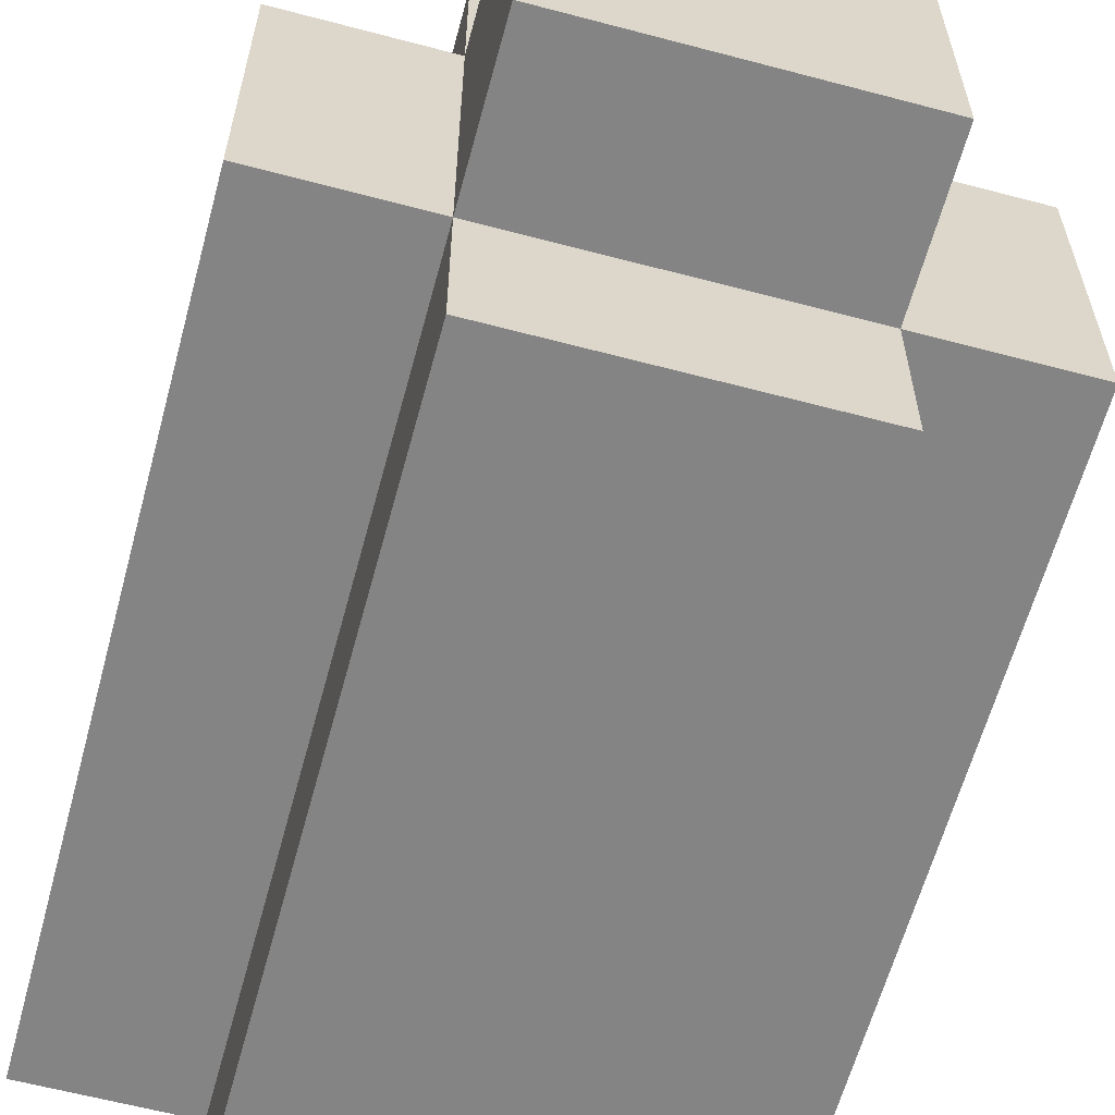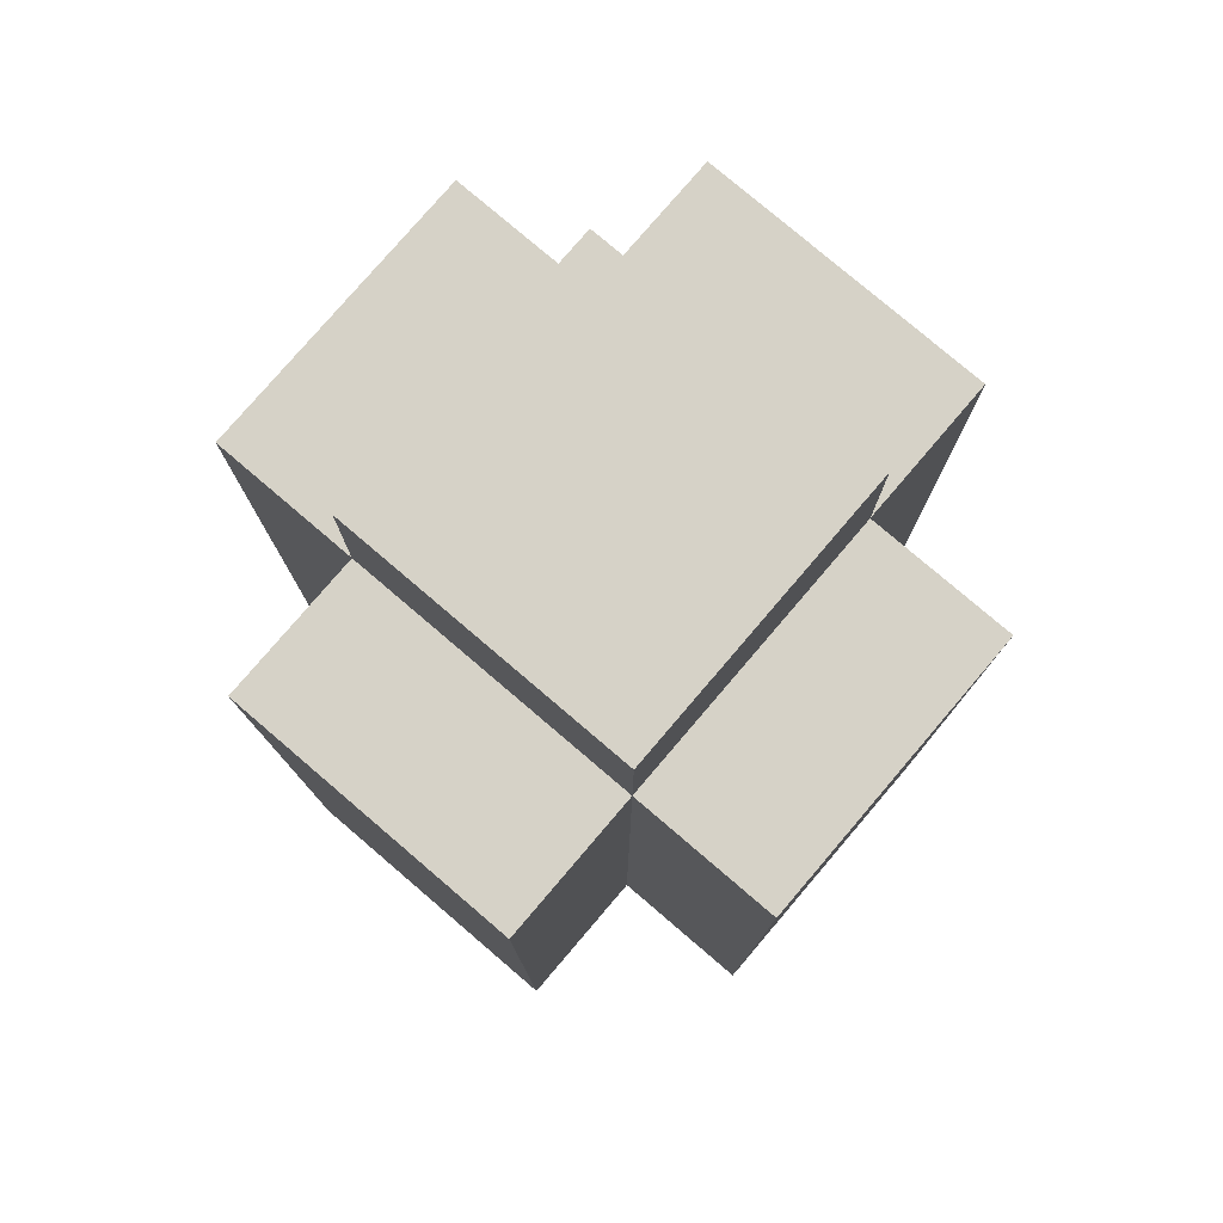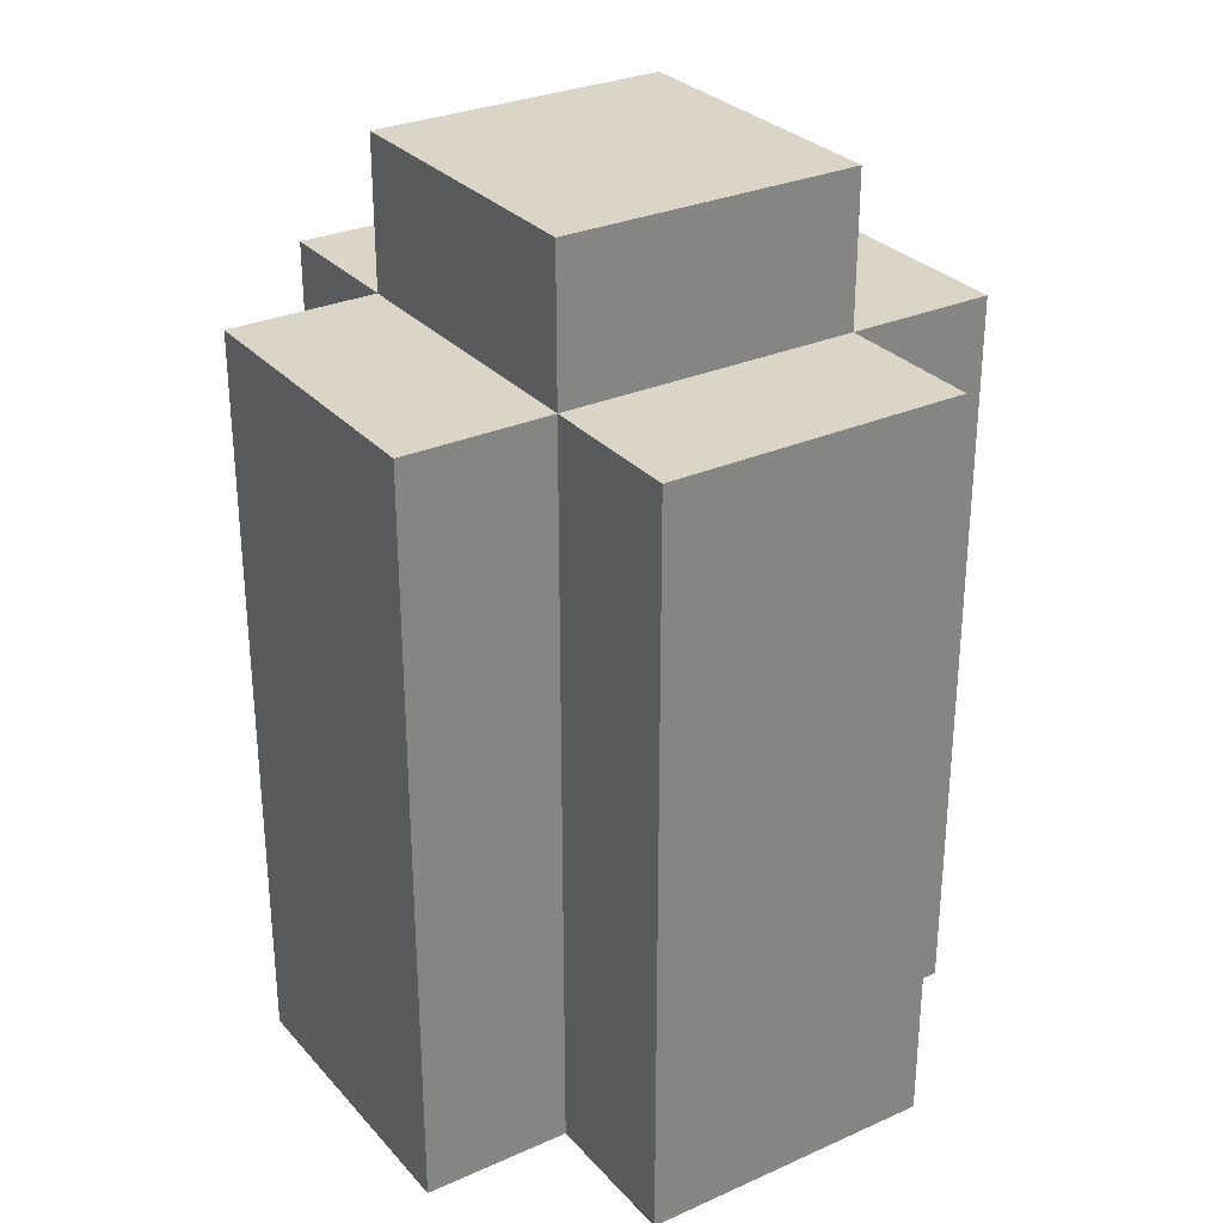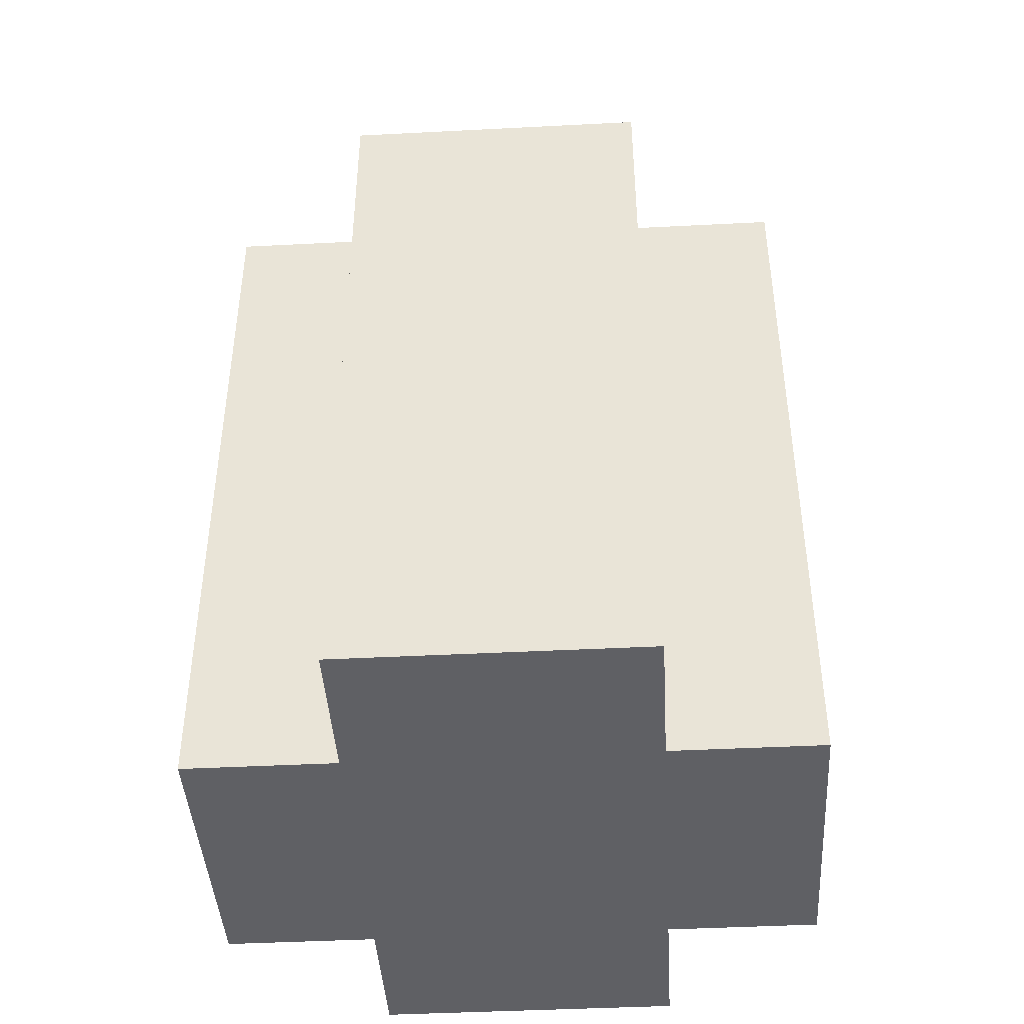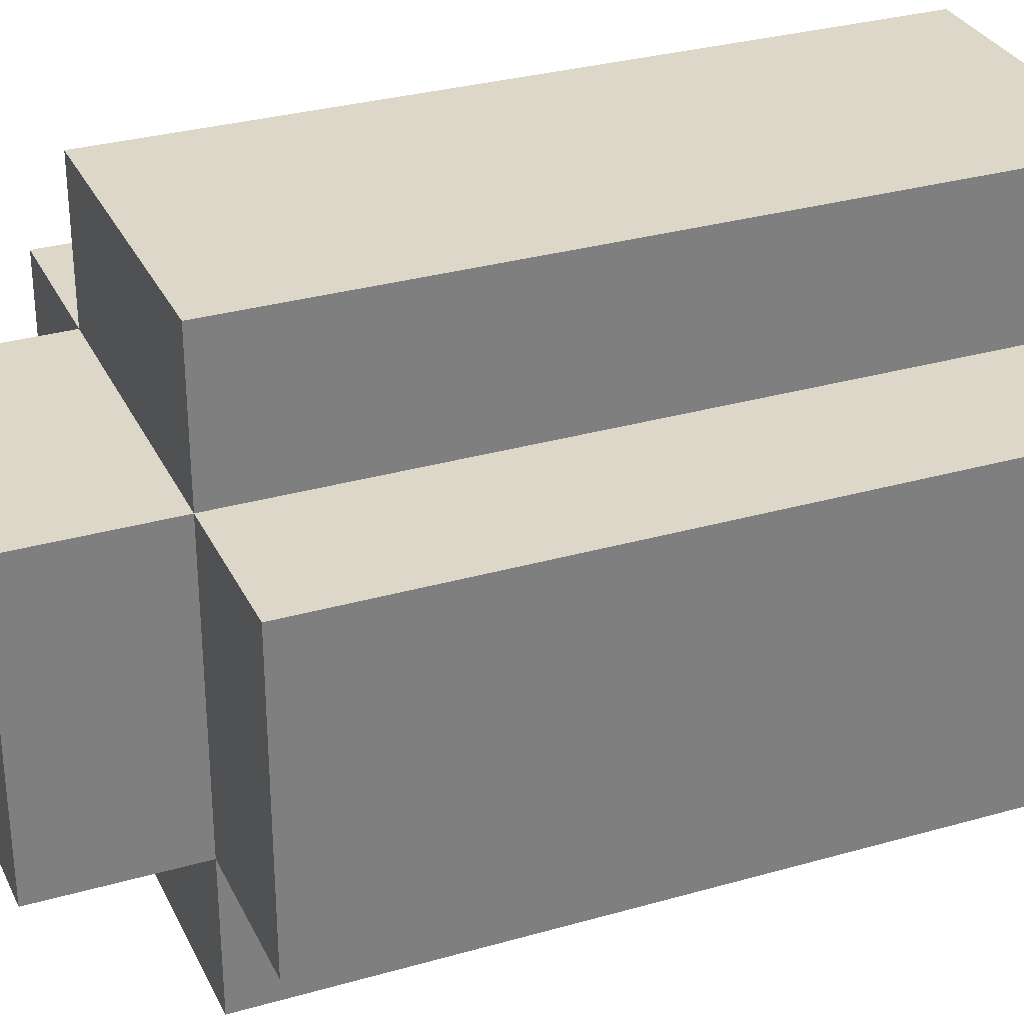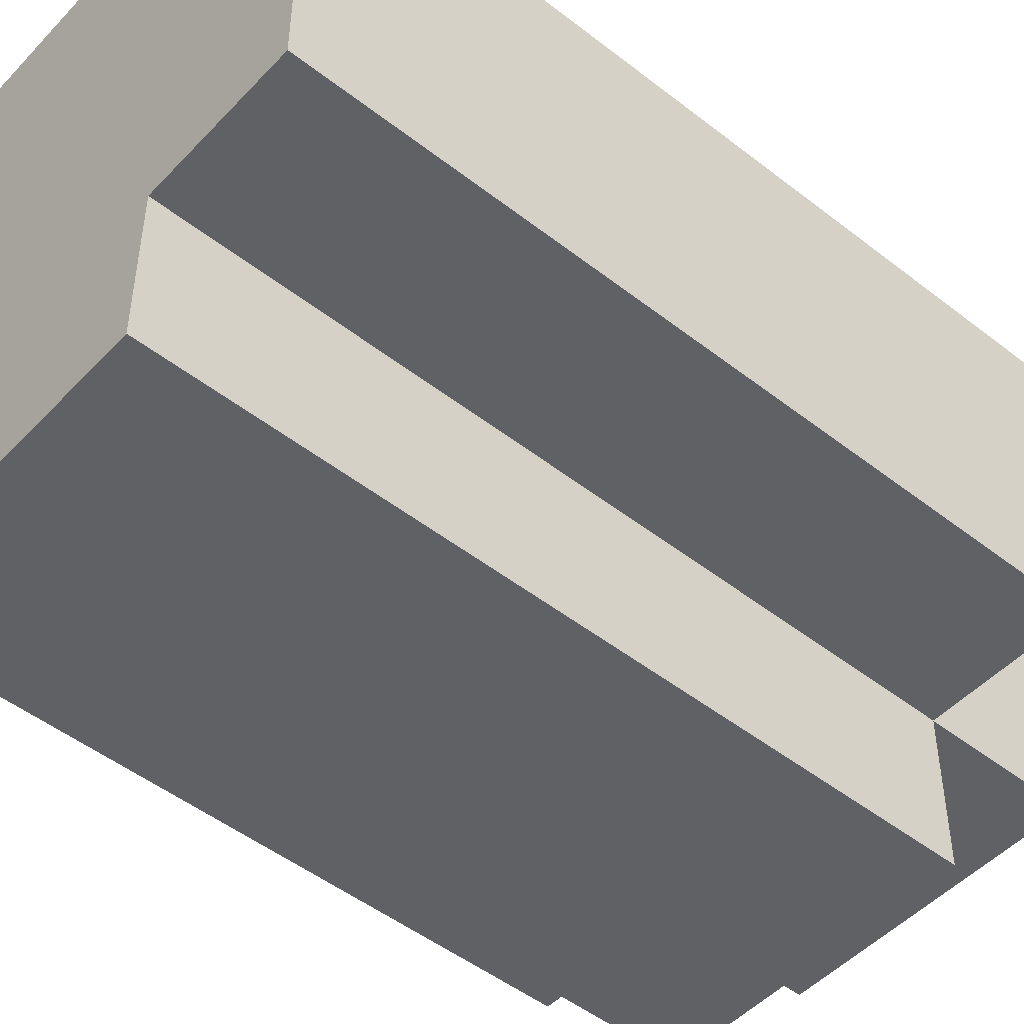
<metadata>
{"format":"obj","ext":"obj","renderer":"f3d","projection":"perspective","resolution":1024,"background":"white","views":[{"elev":-61.5,"azim":164.9,"up":"+Z"},{"elev":78.5,"azim":-139.5,"up":"+Y"},{"elev":29.5,"azim":146.8,"up":"+Y"},{"elev":-43.3,"azim":-86.5,"up":"+Y"},{"elev":30.9,"azim":-112.3,"up":"+Z"},{"elev":-49.1,"azim":49.1,"up":"+Z"}]}
</metadata>
<code>
o
v -30.1 0.9 34.1
v -30.1 0.9 33.9
v -30.1 1.4 34.1
v -30.1 1.4 33.9
v -30 0.9 34.2
v -30 0.9 34.1
v -30 0.9 33.9
v -30 0.9 33.8
v -30 1.4 34.2
v -30 1.4 34.1
v -30 1.4 33.9
v -30 1.4 33.8
v -30 1.5 34.1
v -30 1.5 33.9
v -29.8 0.9 34.2
v -29.8 0.9 34.1
v -29.8 0.9 33.9
v -29.8 0.9 33.8
v -29.8 1.4 34.2
v -29.8 1.4 34.1
v -29.8 1.4 33.9
v -29.8 1.4 33.8
v -29.8 1.5 34.1
v -29.8 1.5 33.9
v -29.7 0.9 34.1
v -29.7 0.9 33.9
v -29.7 1.4 34.1
v -29.7 1.4 33.9
v -30 0.9 34.2
v -30 1.4 34.2
v -29.8 0.9 34.2
v -29.8 1.4 34.2
v -30.1 0.9 34.1
v -30.1 1.4 34.1
v -30 0.9 34.1
v -30 1.4 34.1
v -30 1.5 34.1
v -29.8 0.9 34.1
v -29.8 1.4 34.1
v -29.8 1.5 34.1
v -29.7 0.9 34.1
v -29.7 1.4 34.1
v -30.1 0.9 33.9
v -30.1 1.4 33.9
v -30 0.9 33.9
v -30 1.4 33.9
v -30 1.5 33.9
v -29.8 0.9 33.9
v -29.8 1.4 33.9
v -29.8 1.5 33.9
v -29.7 0.9 33.9
v -29.7 1.4 33.9
v -30 0.9 33.8
v -30 1.4 33.8
v -29.8 0.9 33.8
v -29.8 1.4 33.8
v -30 0.9 34.2
v -29.8 0.9 34.2
v -30.1 0.9 34.1
v -30 0.9 34.1
v -29.8 0.9 34.1
v -29.7 0.9 34.1
v -30.1 0.9 33.9
v -30 0.9 33.9
v -29.8 0.9 33.9
v -29.7 0.9 33.9
v -30 0.9 33.8
v -29.8 0.9 33.8
v -30 1.4 34.2
v -29.8 1.4 34.2
v -30.1 1.4 34.1
v -30 1.4 34.1
v -29.8 1.4 34.1
v -29.7 1.4 34.1
v -30.1 1.4 33.9
v -30 1.4 33.9
v -29.8 1.4 33.9
v -29.7 1.4 33.9
v -30 1.4 33.8
v -29.8 1.4 33.8
v -30 1.5 34.1
v -29.8 1.5 34.1
v -30 1.5 33.9
v -29.8 1.5 33.9
f 3 2 1
f 4 2 3
f 9 6 5
f 10 6 9
f 11 8 7
f 12 8 11
f 13 11 10
f 14 11 13
f 15 16 19
f 19 16 20
f 17 18 21
f 21 18 22
f 20 21 23
f 23 21 24
f 25 26 27
f 27 26 28
f 31 30 29
f 32 30 31
f 35 34 33
f 36 34 35
f 39 37 36
f 40 37 39
f 41 39 38
f 42 39 41
f 43 44 45
f 45 44 46
f 46 47 49
f 49 47 50
f 48 49 51
f 51 49 52
f 53 54 55
f 55 54 56
f 60 58 57
f 61 58 60
f 63 60 59
f 63 62 61
f 63 61 60
f 64 62 63
f 65 62 64
f 66 62 65
f 67 65 64
f 68 65 67
f 69 70 72
f 72 70 73
f 71 72 75
f 75 72 76
f 73 74 77
f 77 74 78
f 76 77 79
f 79 77 80
f 81 82 83
f 83 82 84

</code>
